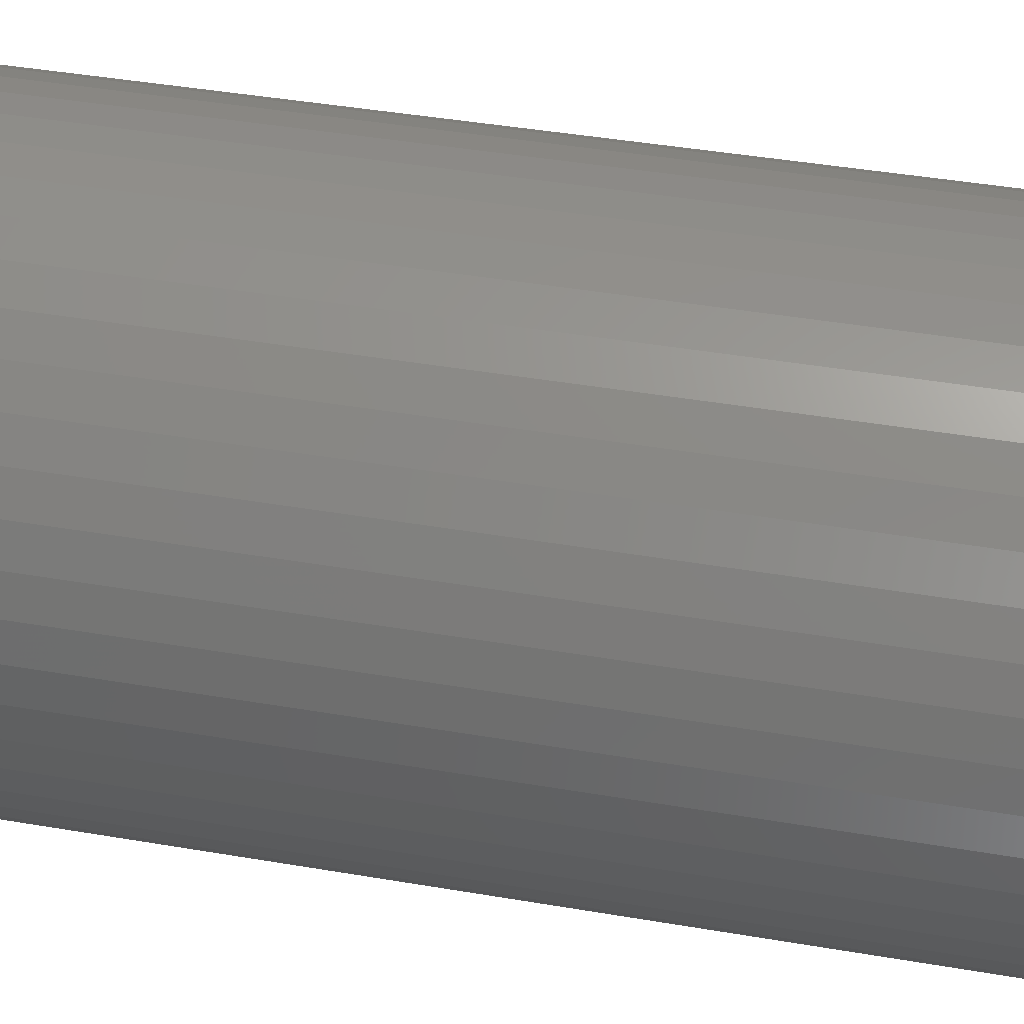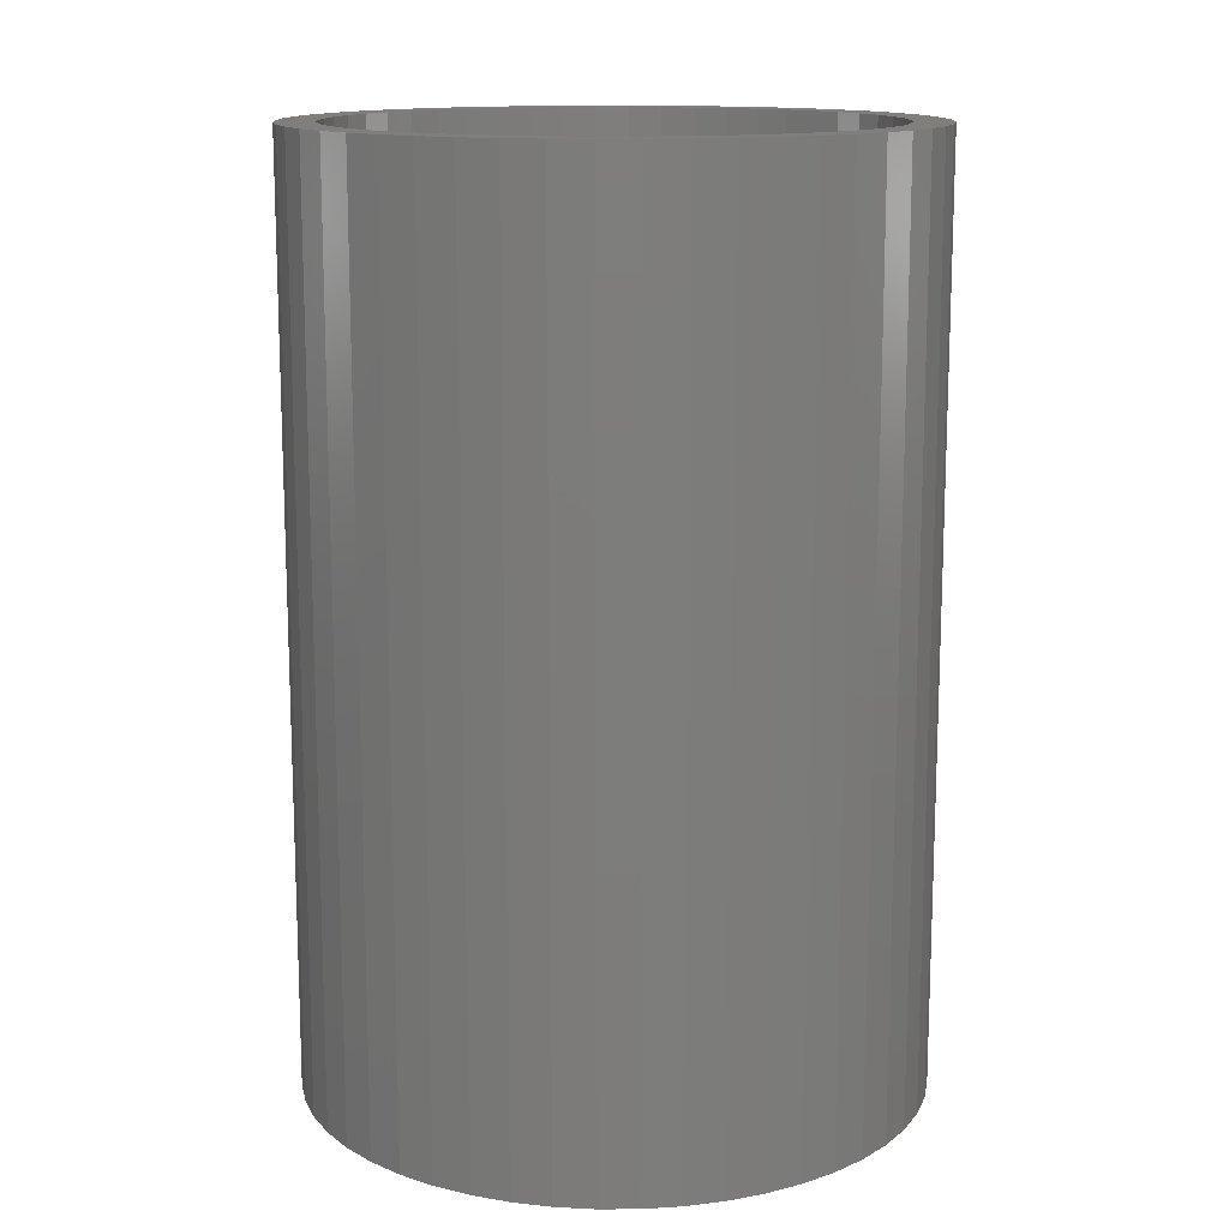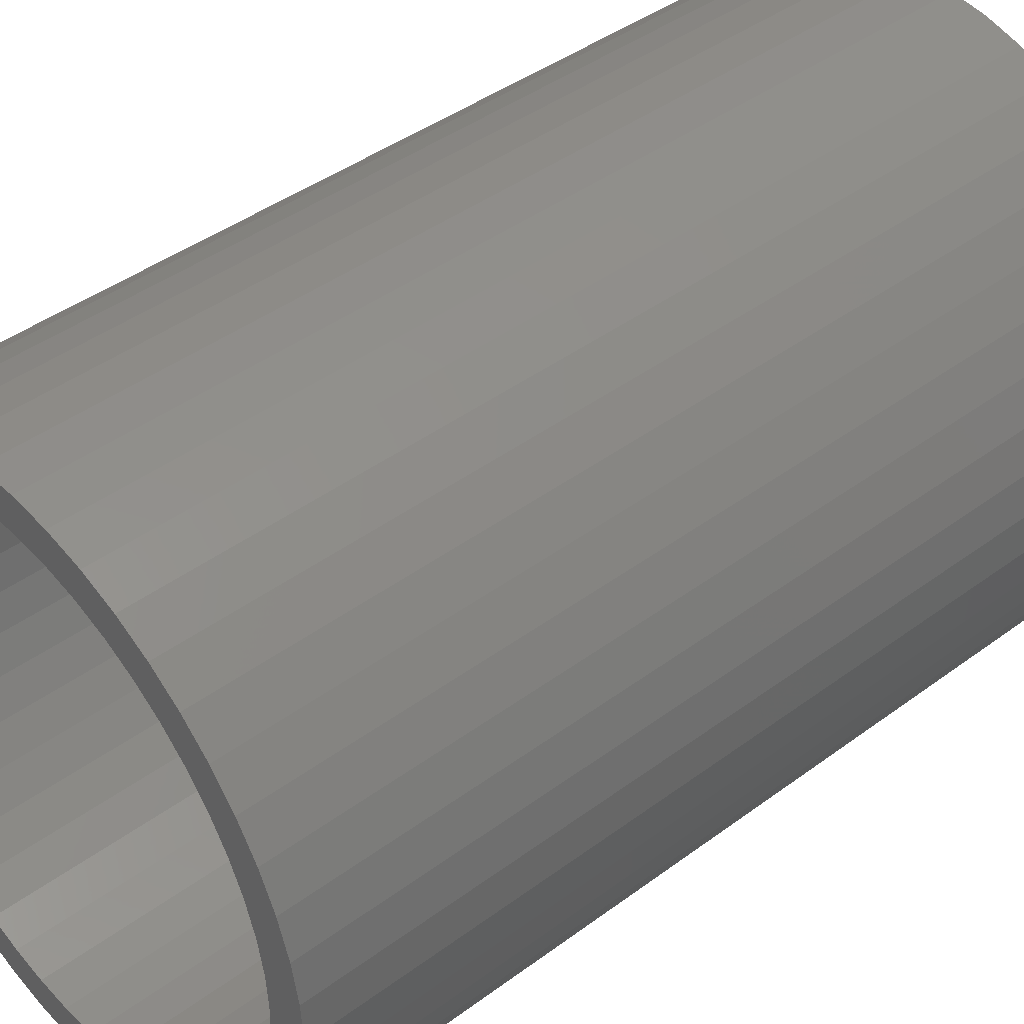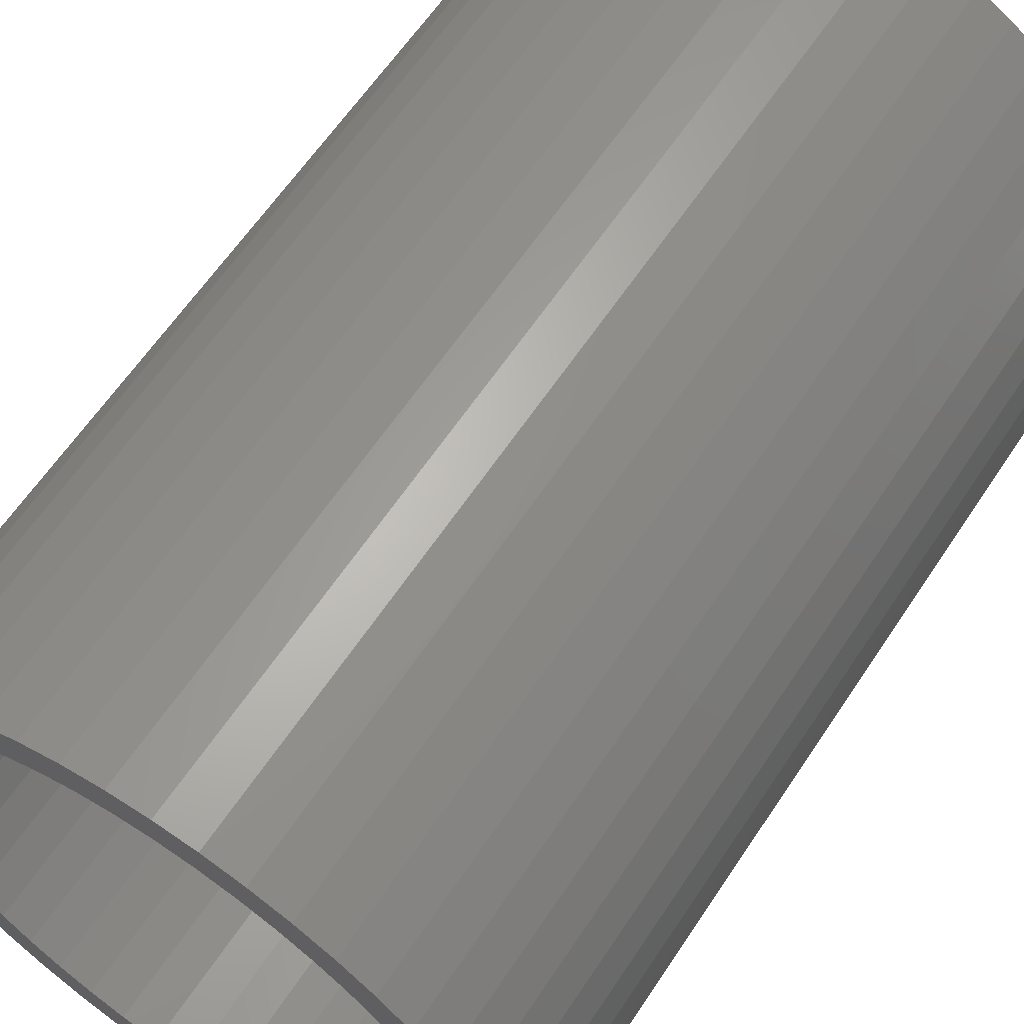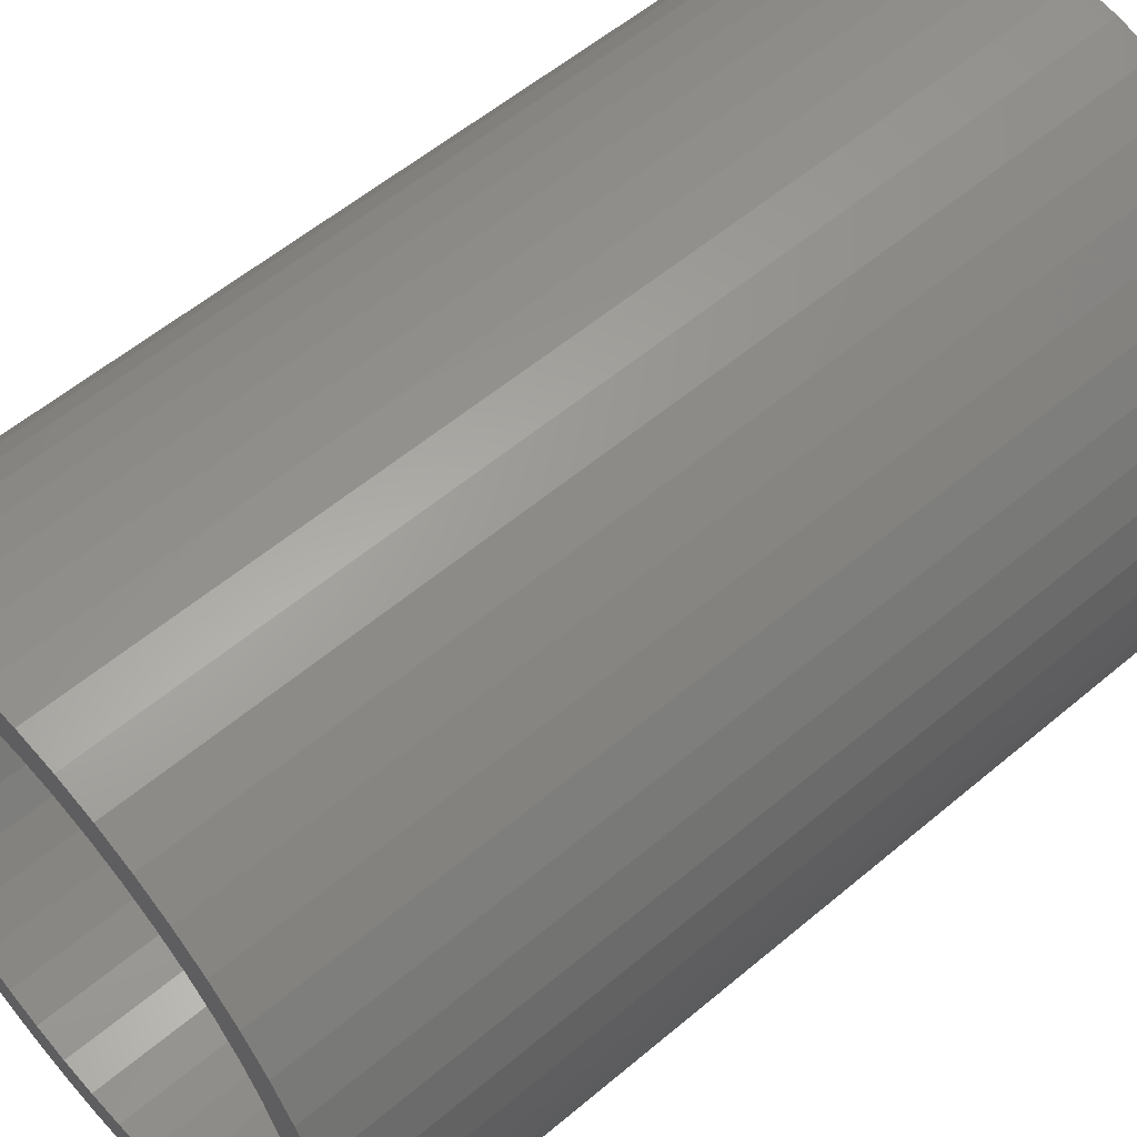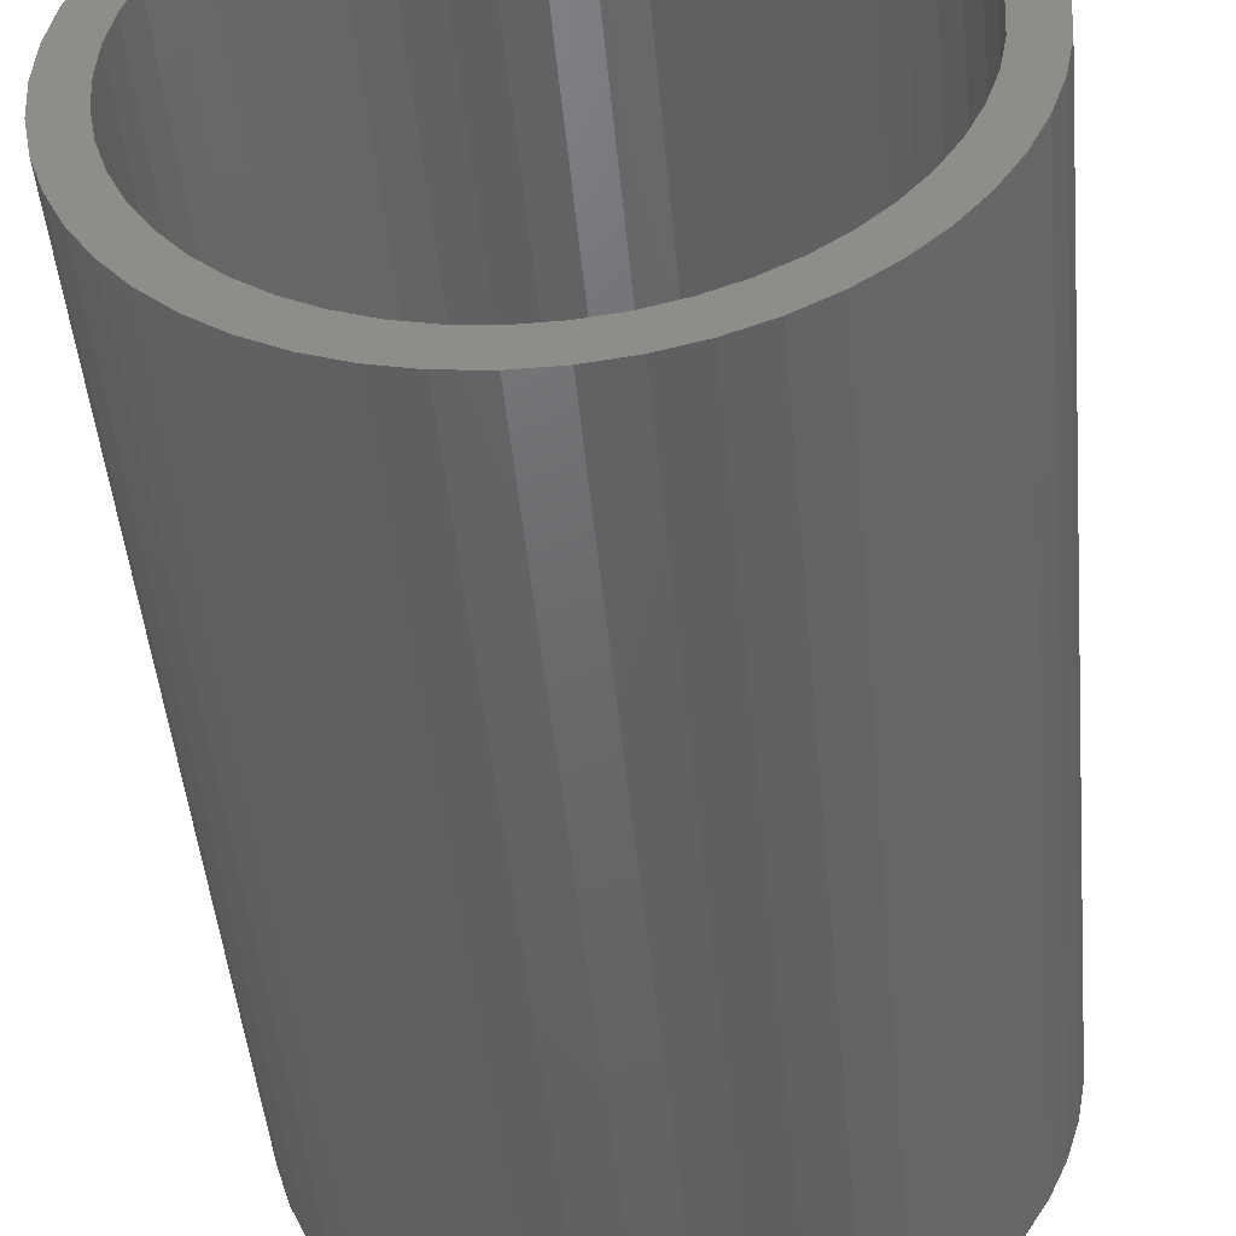
<metadata>
{"format":"stl","ext":"stl","renderer":"f3d","projection":"perspective","resolution":1024,"background":"white","views":[{"elev":46.0,"azim":100.9,"up":"+Y"},{"elev":13.6,"azim":-58.2,"up":"+Z"},{"elev":42.3,"azim":-131.6,"up":"+Y"},{"elev":61.7,"azim":-146.6,"up":"+Y"},{"elev":56.3,"azim":48.5,"up":"+Y"},{"elev":-47.5,"azim":5.3,"up":"+Y"}]}
</metadata>
<code>
# stl→obj: 200 verts, 400 faces
v 6 0 9
v 5.953 0.752 -9
v 5.953 0.752 9
v 6 0 -9
v -6 0 -9
v -5.953 0.752 9
v -5.953 0.752 -9
v -6 0 9
v 0.3767 5.988 -9
v -0.3767 5.988 9
v 0.3767 5.988 9
v -0.3767 5.988 -9
v 4.374 4.107 -9
v 3.825 4.623 9
v 4.374 4.107 9
v 3.825 4.623 -9
v -3.825 4.623 -9
v -4.374 4.107 9
v -3.825 4.623 9
v -4.374 4.107 -9
v -1.854 5.706 -9
v -2.555 5.429 9
v -1.854 5.706 9
v -2.555 5.429 -9
v 5.579 2.209 9
v 5.258 2.891 -9
v 5.258 2.891 9
v 5.579 2.209 -9
v 5.811 1.492 -9
v 5.811 1.492 9
v 2.555 5.429 -9
v 1.854 5.706 9
v 2.555 5.429 9
v 1.854 5.706 -9
v 1.124 5.894 9
v 1.124 5.894 -9
v 3.215 5.066 9
v 3.215 5.066 -9
v -5.579 2.209 -9
v -5.258 2.891 9
v -5.258 2.891 -9
v -5.579 2.209 9
v -4.854 3.527 9
v -4.854 3.527 -9
v -5.811 1.492 -9
v -5.811 1.492 9
v -3.215 5.066 -9
v -3.215 5.066 9
v -1.124 5.894 9
v -1.124 5.894 -9
v 5.953 -0.752 9
v 5.953 -0.752 -9
v -1.854 -5.706 -9
v -1.124 -5.894 9
v -1.854 -5.706 9
v -1.124 -5.894 -9
v 0.3767 -5.988 -9
v 1.124 -5.894 9
v 0.3767 -5.988 9
v 1.124 -5.894 -9
v 4.854 3.527 9
v 4.854 3.527 -9
v 5.579 -2.209 9
v 5.811 -1.492 -9
v 5.811 -1.492 9
v 5.579 -2.209 -9
v -0.3767 -5.988 9
v -0.3767 -5.988 -9
v -5.258 -2.891 -9
v -5.579 -2.209 9
v -5.579 -2.209 -9
v -5.258 -2.891 9
v -5.811 -1.492 9
v -5.811 -1.492 -9
v 1.854 -5.706 -9
v 2.555 -5.429 9
v 1.854 -5.706 9
v 2.555 -5.429 -9
v 5.25 0 9
v 5.209 0.658 9
v 5.085 1.306 9
v 5.209 -0.658 9
v 4.881 1.933 9
v 5.085 -1.306 9
v 4.601 2.529 9
v 4.247 3.086 9
v 3.827 3.594 9
v 3.346 4.045 9
v 2.813 4.433 9
v 2.235 4.75 9
v 1.622 4.993 9
v 0.9838 5.157 9
v 0.3296 5.24 9
v -0.3296 5.24 9
v -0.9838 5.157 9
v -1.622 4.993 9
v -2.235 4.75 9
v -2.813 4.433 9
v -3.346 4.045 9
v -3.827 3.594 9
v -4.247 3.086 9
v -4.601 2.529 9
v -4.881 1.933 9
v -5.085 1.306 9
v 4.881 -1.933 9
v 5.258 -2.891 9
v 4.601 -2.529 9
v 4.854 -3.527 9
v 4.247 -3.086 9
v 4.374 -4.107 9
v 3.827 -3.594 9
v 3.825 -4.623 9
v 3.346 -4.045 9
v 3.215 -5.066 9
v 2.813 -4.433 9
v 2.235 -4.75 9
v 1.622 -4.993 9
v 0.9838 -5.157 9
v 0.3296 -5.24 9
v -0.3296 -5.24 9
v -0.9838 -5.157 9
v -1.622 -4.993 9
v -2.235 -4.75 9
v -2.555 -5.429 9
v -2.813 -4.433 9
v -3.215 -5.066 9
v -3.346 -4.045 9
v -3.825 -4.623 9
v -3.827 -3.594 9
v -4.374 -4.107 9
v -4.247 -3.086 9
v -4.854 -3.527 9
v -4.601 -2.529 9
v -4.881 -1.933 9
v -5.085 -1.306 9
v -5.209 -0.658 9
v -5.953 -0.752 9
v -5.25 0 9
v -5.209 0.658 9
v 3.215 -5.066 -9
v 3.825 -4.623 -9
v 4.374 -4.107 -9
v 5.258 -2.891 -9
v 4.854 -3.527 -9
v -2.555 -5.429 -9
v -5.953 -0.752 -9
v -4.374 -4.107 -9
v -3.825 -4.623 -9
v -4.854 -3.527 -9
v 5.25 0 -9
v 5.209 -0.658 -9
v 5.085 -1.306 -9
v 5.209 0.658 -9
v 4.881 -1.933 -9
v 5.085 1.306 -9
v 4.601 -2.529 -9
v 4.247 -3.086 -9
v 3.827 -3.594 -9
v 3.346 -4.045 -9
v 2.813 -4.433 -9
v 2.235 -4.75 -9
v 1.622 -4.993 -9
v 0.9838 -5.157 -9
v 0.3296 -5.24 -9
v -0.3296 -5.24 -9
v -0.9838 -5.157 -9
v -1.622 -4.993 -9
v -2.235 -4.75 -9
v -2.813 -4.433 -9
v -3.215 -5.066 -9
v -3.346 -4.045 -9
v -3.827 -3.594 -9
v -4.247 -3.086 -9
v -4.601 -2.529 -9
v -4.881 -1.933 -9
v -5.085 -1.306 -9
v 4.881 1.933 -9
v 4.601 2.529 -9
v 4.247 3.086 -9
v 3.827 3.594 -9
v 3.346 4.045 -9
v 2.813 4.433 -9
v 2.235 4.75 -9
v 1.622 4.993 -9
v 0.9838 5.157 -9
v 0.3296 5.24 -9
v -0.3296 5.24 -9
v -0.9838 5.157 -9
v -1.622 4.993 -9
v -2.235 4.75 -9
v -2.813 4.433 -9
v -3.346 4.045 -9
v -3.827 3.594 -9
v -4.247 3.086 -9
v -4.601 2.529 -9
v -4.881 1.933 -9
v -5.085 1.306 -9
v -5.209 0.658 -9
v -5.25 0 -9
v -5.209 -0.658 -9
f 1 2 3
f 2 1 4
f 5 6 7
f 6 5 8
f 9 10 11
f 10 9 12
f 13 14 15
f 14 13 16
f 17 18 19
f 18 17 20
f 21 22 23
f 22 21 24
f 25 26 27
f 26 25 28
f 3 29 30
f 29 3 2
f 31 32 33
f 32 31 34
f 34 35 32
f 35 34 36
f 16 37 14
f 37 16 38
f 39 40 41
f 40 39 42
f 41 43 44
f 43 41 40
f 45 42 39
f 42 45 46
f 47 19 48
f 19 47 17
f 12 49 10
f 49 12 50
f 51 4 1
f 4 51 52
f 53 54 55
f 54 53 56
f 57 58 59
f 58 57 60
f 30 28 25
f 28 30 29
f 61 13 15
f 13 61 62
f 27 62 61
f 62 27 26
f 36 11 35
f 11 36 9
f 38 33 37
f 33 38 31
f 63 64 65
f 64 63 66
f 65 52 51
f 52 65 64
f 56 67 54
f 67 56 68
f 69 70 71
f 70 69 72
f 71 73 74
f 73 71 70
f 75 76 77
f 76 75 78
f 60 77 58
f 77 60 75
f 44 18 20
f 18 44 43
f 79 1 3
f 80 3 30
f 1 79 51
f 81 30 25
f 82 51 79
f 83 25 27
f 51 82 65
f 84 65 82
f 3 80 79
f 30 81 80
f 25 83 81
f 85 27 61
f 27 85 83
f 86 61 15
f 61 86 85
f 15 87 86
f 14 87 15
f 14 88 87
f 37 88 14
f 37 89 88
f 33 89 37
f 33 90 89
f 32 90 33
f 32 91 90
f 35 91 32
f 35 92 91
f 11 92 35
f 11 93 92
f 11 94 93
f 10 94 11
f 10 95 94
f 49 95 10
f 49 96 95
f 23 96 49
f 23 97 96
f 22 97 23
f 22 98 97
f 48 98 22
f 48 99 98
f 19 99 48
f 19 100 99
f 18 100 19
f 100 18 101
f 43 101 18
f 101 43 102
f 40 102 43
f 102 40 103
f 42 103 40
f 46 104 42
f 103 42 104
f 65 84 63
f 105 63 84
f 63 105 106
f 107 106 105
f 106 107 108
f 109 108 107
f 108 109 110
f 111 110 109
f 111 112 110
f 113 112 111
f 113 114 112
f 115 114 113
f 115 76 114
f 116 76 115
f 116 77 76
f 117 77 116
f 117 58 77
f 118 58 117
f 118 59 58
f 119 59 118
f 120 59 119
f 120 67 59
f 121 67 120
f 121 54 67
f 122 54 121
f 122 55 54
f 123 55 122
f 123 124 55
f 125 124 123
f 125 126 124
f 127 126 125
f 127 128 126
f 129 128 127
f 130 129 131
f 129 130 128
f 132 131 133
f 131 132 130
f 72 133 134
f 70 134 135
f 73 135 136
f 133 72 132
f 137 136 138
f 104 46 139
f 6 139 46
f 134 70 72
f 139 6 138
f 135 73 70
f 8 138 6
f 136 137 73
f 138 8 137
f 7 46 45
f 46 7 6
f 24 48 22
f 48 24 47
f 50 23 49
f 23 50 21
f 78 114 76
f 114 78 140
f 141 110 112
f 110 141 142
f 106 66 63
f 66 106 143
f 110 144 108
f 144 110 142
f 145 55 124
f 55 145 53
f 146 8 5
f 8 146 137
f 140 112 114
f 112 140 141
f 108 143 106
f 143 108 144
f 68 59 67
f 59 68 57
f 147 128 130
f 128 147 148
f 147 132 149
f 132 147 130
f 149 72 69
f 72 149 132
f 150 4 52
f 151 52 64
f 4 150 2
f 152 64 66
f 153 2 150
f 154 66 143
f 2 153 29
f 155 29 153
f 52 151 150
f 64 152 151
f 66 154 152
f 156 143 144
f 143 156 154
f 157 144 142
f 144 157 156
f 142 158 157
f 141 158 142
f 141 159 158
f 140 159 141
f 140 160 159
f 78 160 140
f 78 161 160
f 75 161 78
f 75 162 161
f 60 162 75
f 60 163 162
f 57 163 60
f 57 164 163
f 57 165 164
f 68 165 57
f 68 166 165
f 56 166 68
f 56 167 166
f 53 167 56
f 53 168 167
f 145 168 53
f 145 169 168
f 170 169 145
f 170 171 169
f 148 171 170
f 148 172 171
f 147 172 148
f 172 147 173
f 149 173 147
f 173 149 174
f 69 174 149
f 174 69 175
f 71 175 69
f 74 176 71
f 175 71 176
f 29 155 28
f 177 28 155
f 28 177 26
f 178 26 177
f 26 178 62
f 179 62 178
f 62 179 13
f 180 13 179
f 180 16 13
f 181 16 180
f 181 38 16
f 182 38 181
f 182 31 38
f 183 31 182
f 183 34 31
f 184 34 183
f 184 36 34
f 185 36 184
f 185 9 36
f 186 9 185
f 187 9 186
f 187 12 9
f 188 12 187
f 188 50 12
f 189 50 188
f 189 21 50
f 190 21 189
f 190 24 21
f 191 24 190
f 191 47 24
f 192 47 191
f 192 17 47
f 193 17 192
f 20 193 194
f 193 20 17
f 44 194 195
f 194 44 20
f 41 195 196
f 39 196 197
f 45 197 198
f 195 41 44
f 7 198 199
f 176 74 200
f 146 200 74
f 196 39 41
f 200 146 199
f 197 45 39
f 5 199 146
f 198 7 45
f 199 5 7
f 74 137 146
f 137 74 73
f 170 124 126
f 124 170 145
f 148 126 128
f 126 148 170
f 178 86 179
f 86 178 85
f 184 90 91
f 90 184 183
f 190 96 97
f 96 190 189
f 103 195 102
f 195 103 196
f 151 79 150
f 79 151 82
f 161 117 116
f 117 161 162
f 181 87 88
f 87 181 180
f 187 93 94
f 93 187 186
f 138 198 139
f 198 138 199
f 139 197 104
f 197 139 198
f 101 193 100
f 193 101 194
f 191 97 98
f 97 191 190
f 192 98 99
f 98 192 191
f 150 80 153
f 80 150 79
f 160 116 115
f 116 160 161
f 156 105 154
f 105 156 107
f 162 118 117
f 118 162 163
f 179 87 180
f 87 179 86
f 185 91 92
f 91 185 184
f 186 92 93
f 92 186 185
f 182 88 89
f 88 182 181
f 183 89 90
f 89 183 182
f 102 194 101
f 194 102 195
f 188 94 95
f 94 188 187
f 189 95 96
f 95 189 188
f 193 99 100
f 99 193 192
f 152 82 151
f 82 152 84
f 158 109 157
f 109 158 111
f 157 107 156
f 107 157 109
f 136 199 138
f 199 136 200
f 131 174 133
f 174 131 173
f 135 200 136
f 200 135 176
f 133 175 134
f 175 133 174
f 163 119 118
f 119 163 164
f 177 85 178
f 85 177 83
f 155 83 177
f 83 155 81
f 153 81 155
f 81 153 80
f 104 196 103
f 196 104 197
f 168 125 123
f 125 168 169
f 134 176 135
f 176 134 175
f 159 115 113
f 115 159 160
f 158 113 111
f 113 158 159
f 154 84 152
f 84 154 105
f 171 129 127
f 129 171 172
f 164 120 119
f 120 164 165
f 167 123 122
f 123 167 168
f 169 127 125
f 127 169 171
f 129 173 131
f 173 129 172
f 166 122 121
f 122 166 167
f 165 121 120
f 121 165 166

</code>
